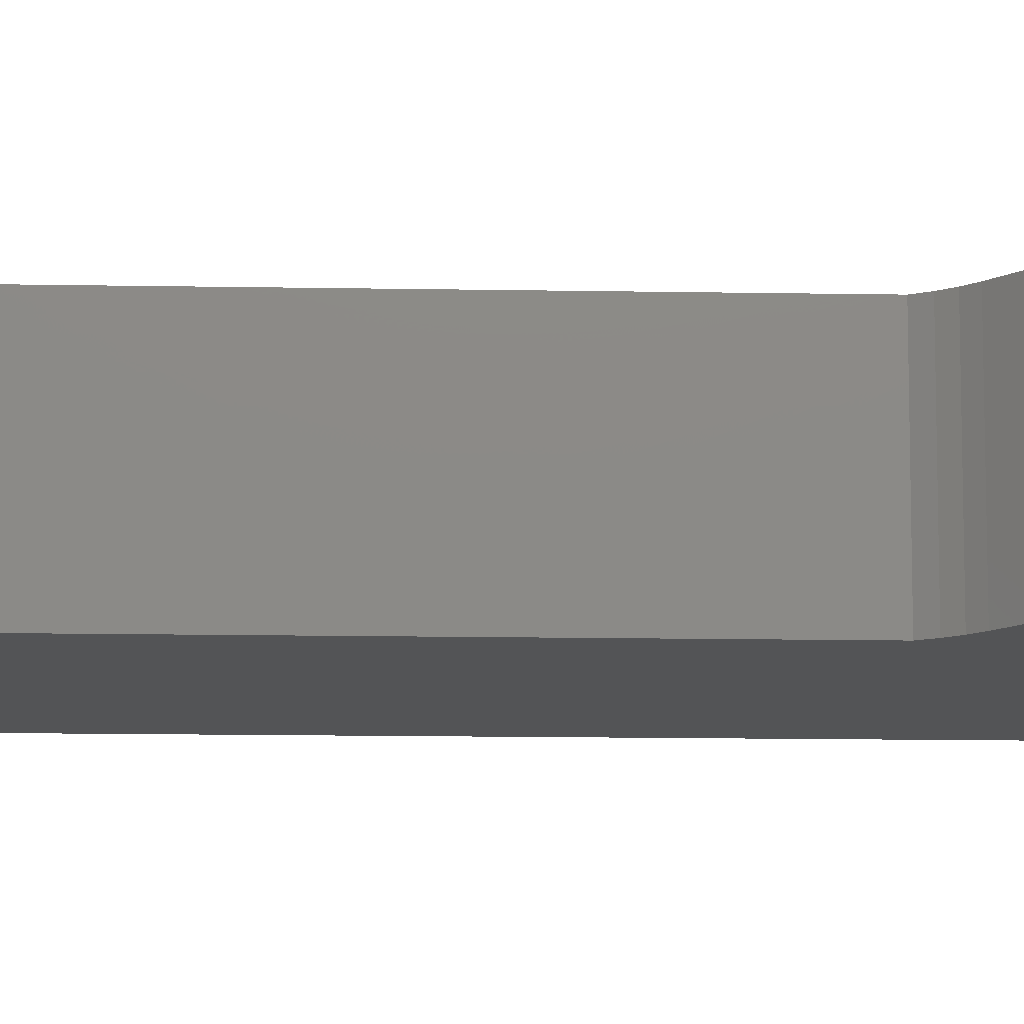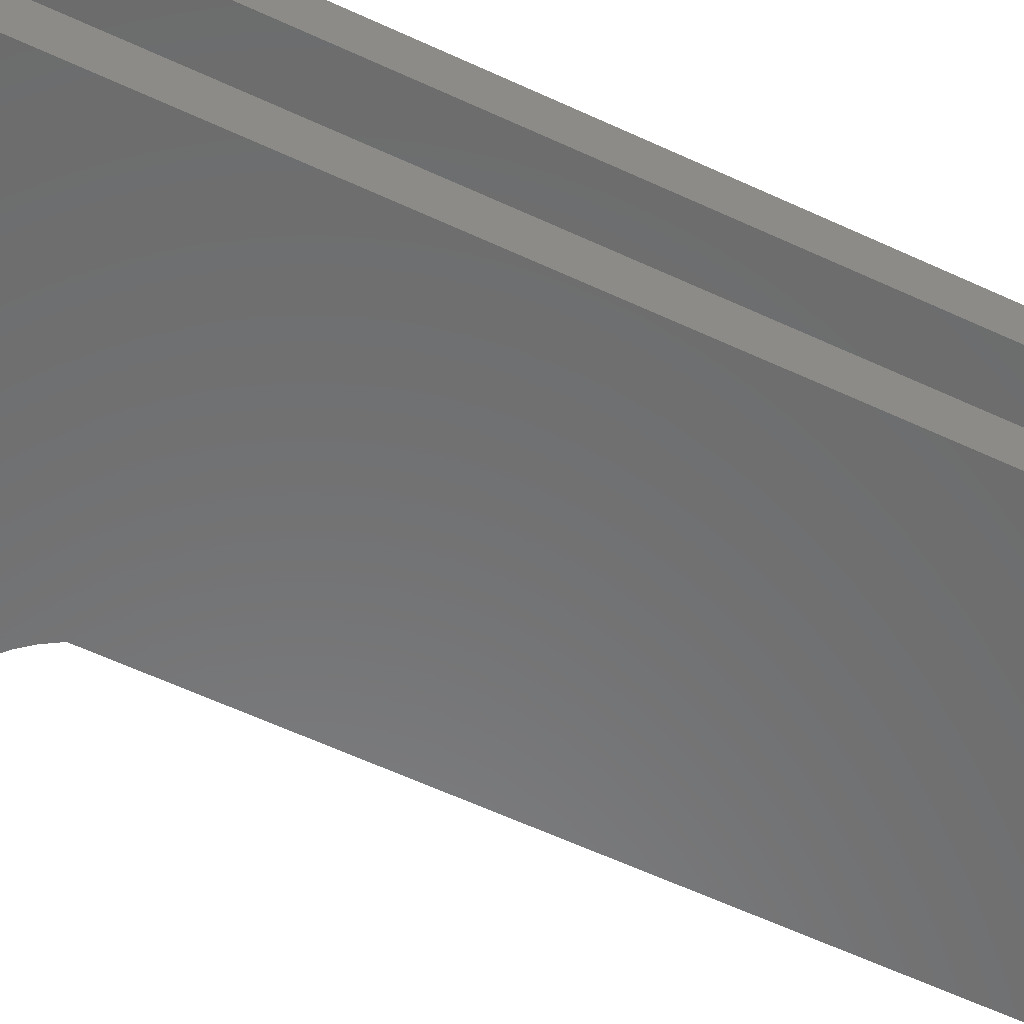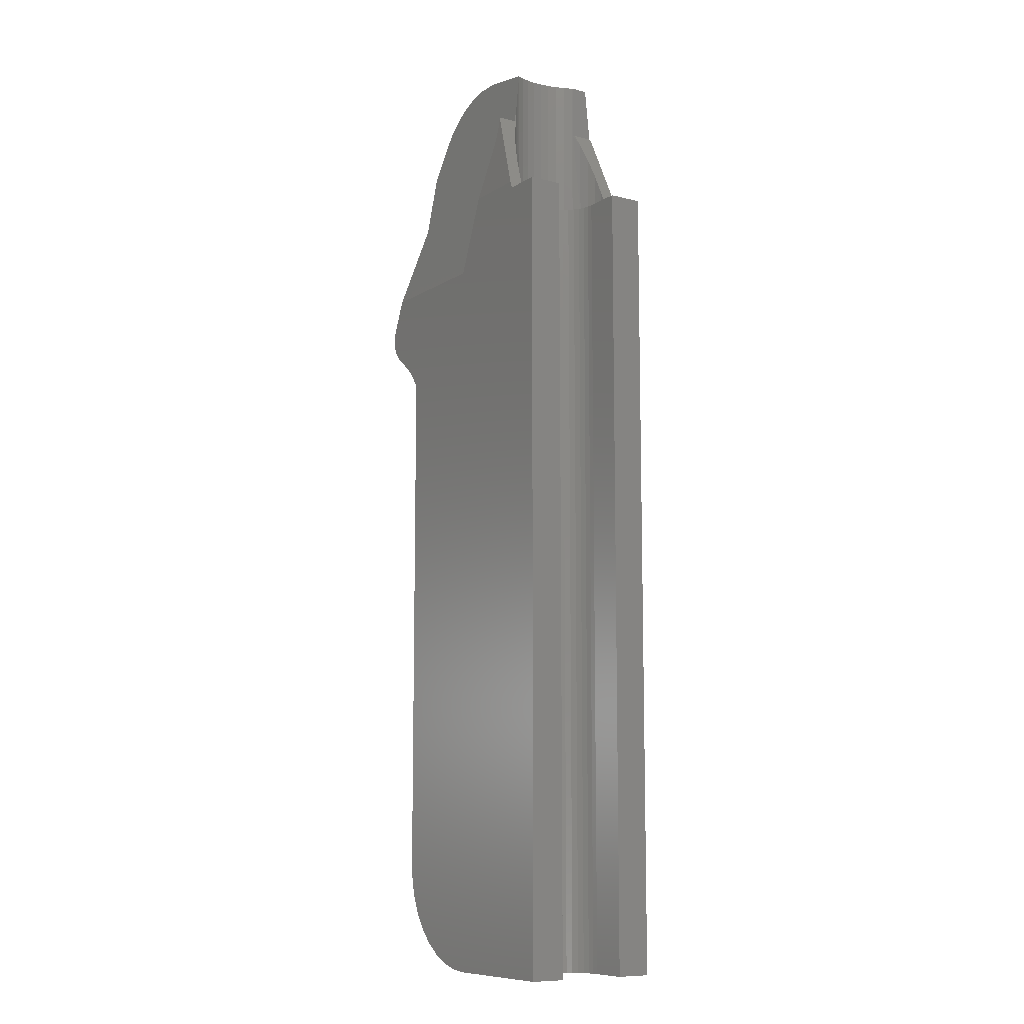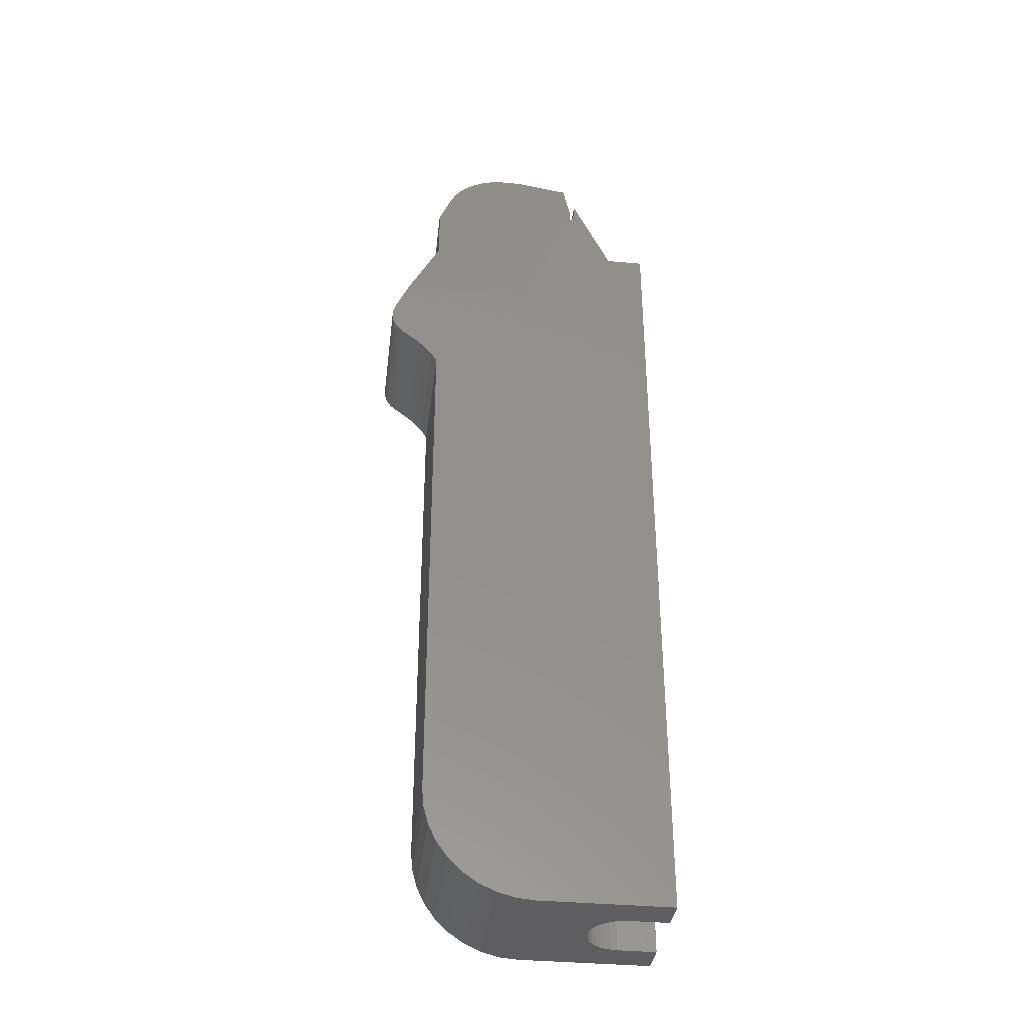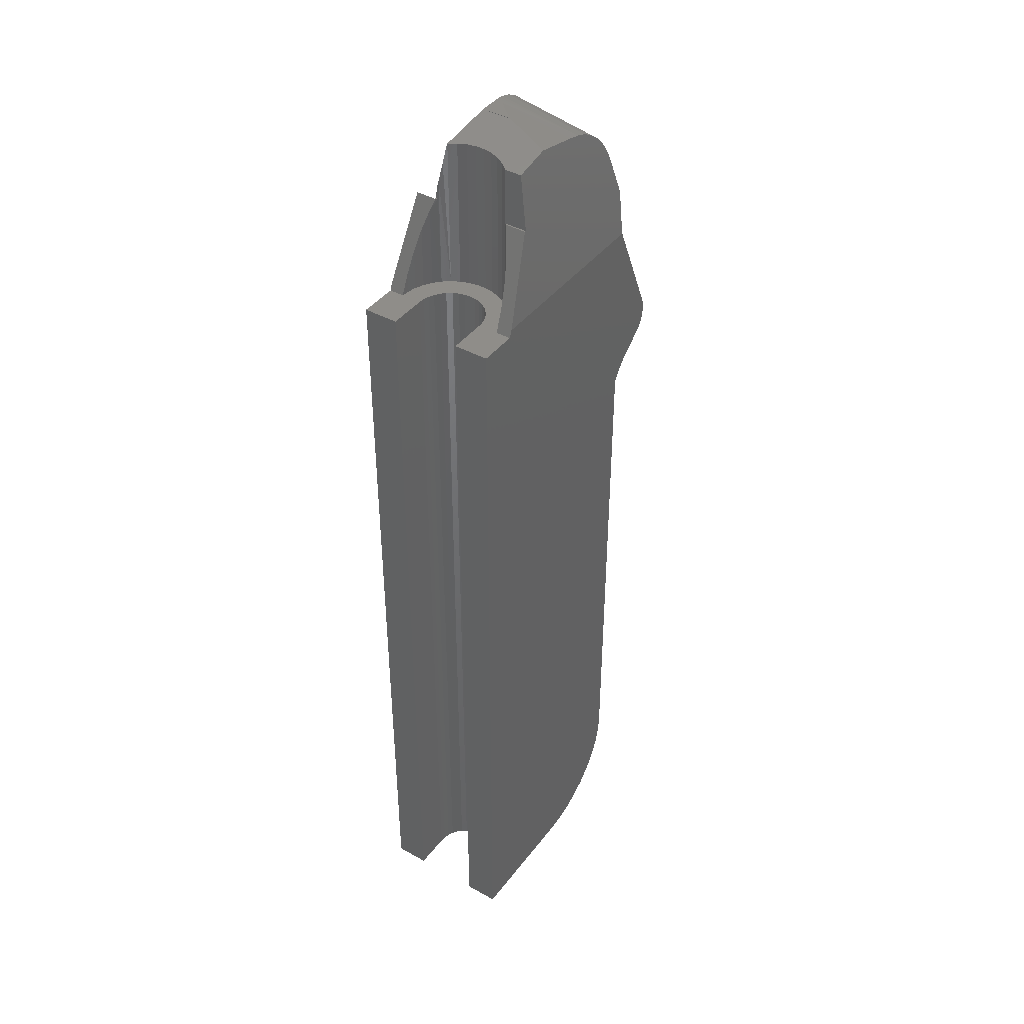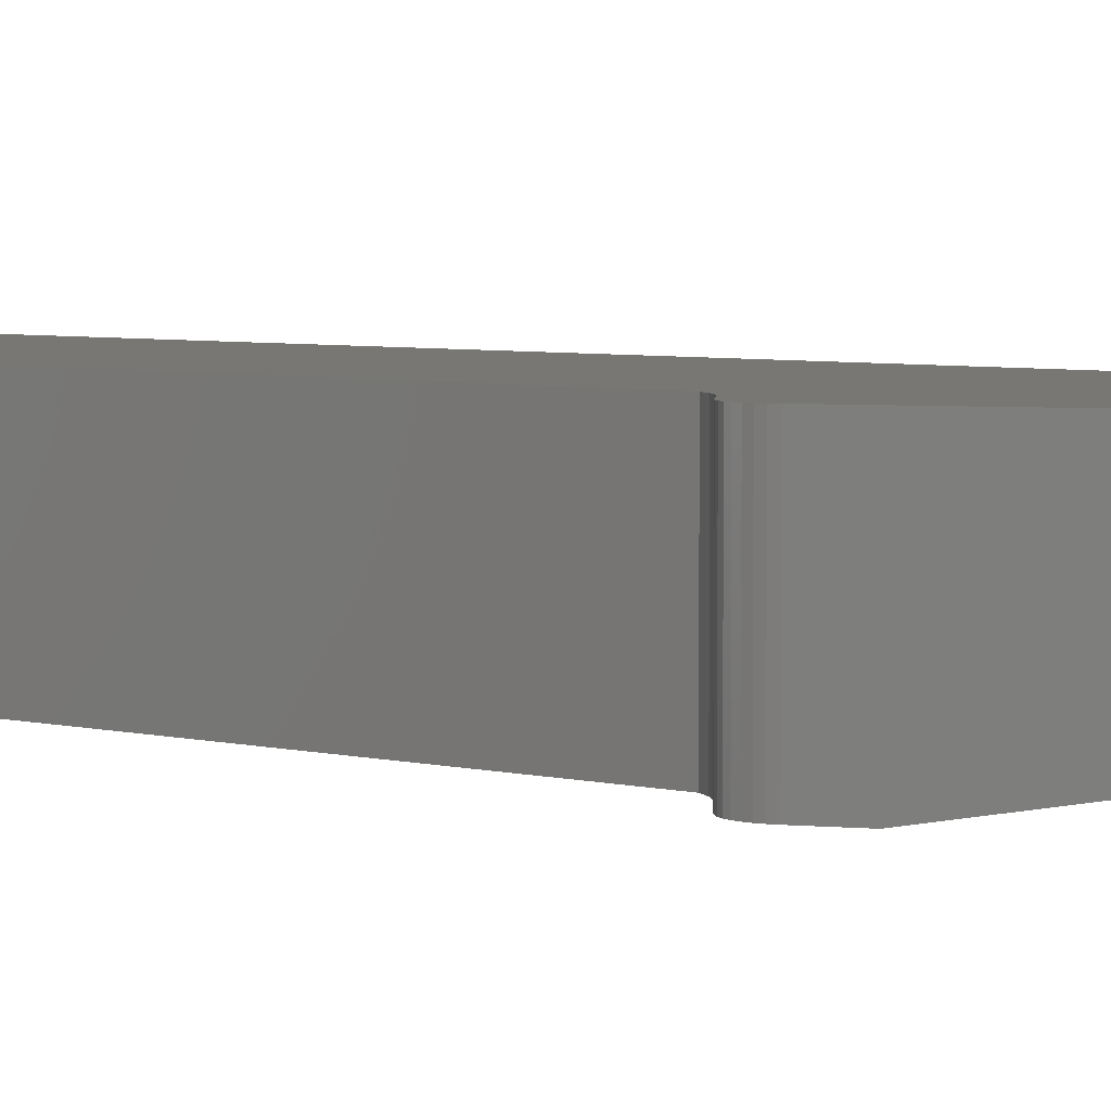
<metadata>
{"format":"stl","ext":"stl","renderer":"f3d","projection":"perspective","resolution":1024,"background":"white","views":[{"elev":-11.9,"azim":87.4,"up":"+Z"},{"elev":-57.3,"azim":-116.2,"up":"+Z"},{"elev":-9.6,"azim":-123.0,"up":"+Y"},{"elev":-36.4,"azim":173.1,"up":"+Y"},{"elev":41.6,"azim":-56.0,"up":"+Y"},{"elev":4.3,"azim":132.2,"up":"+Z"}]}
</metadata>
<code>
# stl→obj: 190 verts, 376 faces
v 0.009274 -0.1336 -0.02286
v -0.01174 -0.1336 -0.02286
v 0.001729 -0.1159 -0.02109
v 0.0006097 -0.1127 -0.02076
v -0.000298 -0.1053 -0.02002
v -0.000298 -0.106 -0.02009
v -7.006e-05 -0.1093 -0.02043
v 0.005237 -0.08574 -0.001504
v 0.02056 -0.08288 0.0006498
v 0.004736 -0.08583 -0.004471
v 0.02056 -0.08288 -0.009456
v 0.005237 -0.08574 0.001504
v 0.004736 -0.08583 0.004471
v 0.0125 -0.08438 0.01794
v 0.003748 -0.08601 0.007312
v 0.002228 -0.0863 -0.01006
v 0.0023 -0.08628 -0.009949
v 0.003748 -0.08601 -0.007312
v 0.000202 -0.08667 0.01255
v 0.000202 -0.08667 0.01816
v 0.0004337 -0.08663 0.01231
v 0.0023 -0.08628 0.009949
v 0.000202 -0.1053 0.02002
v 0.05334 -0.118 0.0213
v 0.04863 -0.1042 0.01991
v 0.05334 -0.1334 0.02284
v 0.04692 -0.1004 0.01953
v 0.04463 -0.09691 0.01919
v 0.04184 -0.09388 0.01888
v 0.03861 -0.09136 0.01863
v 0.03503 -0.0894 0.01844
v 0.05345 -0.1336 0.02286
v -0.01174 -0.1336 0.02286
v -0.000298 -0.1053 0.02002
v 0.03119 -0.08808 0.0183
v 0.02719 -0.08741 0.01824
v 0.02722 -0.08726 0.01822
v -0.000298 -0.1071 -0.01372
v -0.000298 -0.1053 -0.0134
v 0.000202 -0.1053 -0.0134
v 0.001376 -0.09288 -0.01122
v 0.01984 -0.1589 -0.02286
v 0.001729 -0.1169 -0.01545
v 0.06482 -0.1589 -0.02286
v 0.0006097 -0.1137 -0.01489
v -7.006e-05 -0.1104 -0.01431
v 0.02056 -0.08283 -0.009447
v 0.04863 -0.09849 -0.01221
v 0.05334 -0.1117 -0.01453
v 0.05334 -0.1334 -0.01836
v 0.000202 -0.1004 -0.01255
v 0.0004337 -0.09906 -0.01231
v 0.02956 -0.08283 -0.009447
v 0.03119 -0.08317 -0.009507
v 0.03503 -0.08444 -0.00973
v 0.03861 -0.0863 -0.01006
v 0.04184 -0.0887 -0.01048
v 0.04692 -0.09488 -0.01157
v 0.04463 -0.09158 -0.01099
v 0.000202 -0.1053 0.01255
v 0.0004337 -0.136 -0.01231
v 0.0023 -0.136 -0.009949
v 0.000202 -0.1053 -0.01255
v -0.000298 -0.1053 -0.01305
v -0.0018 -0.109 -0.01432
v -0.0127 -0.136 -0.018
v -0.01004 -0.136 -0.0178
v -0.01004 -0.1294 -0.0178
v -0.007109 -0.136 -0.01711
v -0.007109 -0.1221 -0.01711
v -0.004338 -0.136 -0.01594
v -0.004338 -0.1153 -0.01594
v -0.0018 -0.136 -0.01432
v 0.005237 -0.136 -0.001504
v 0.004736 -0.136 -0.004471
v 0.003748 -0.136 -0.007312
v 0.0004337 -0.136 0.01231
v 0.0023 -0.136 0.009949
v 0.003748 -0.136 0.007312
v 0.004736 -0.136 0.004471
v 0.005237 -0.136 0.001504
v -0.0018 -0.109 0.01432
v -0.000298 -0.1053 0.01305
v -0.0127 -0.136 0.018
v -0.01004 -0.1294 0.0178
v -0.01004 -0.136 0.0178
v -0.007109 -0.1221 0.01711
v -0.007109 -0.136 0.01711
v -0.004338 -0.1153 0.01594
v -0.004338 -0.136 0.01594
v -0.0018 -0.136 0.01432
v 0.01778 -0.4064 -0.02286
v -0.0254 -0.4064 -0.02286
v 0.05334 -0.3708 -0.02286
v 0.05334 -0.1946 -0.02286
v -0.0127 -0.136 -0.02286
v -0.0254 -0.136 -0.02286
v 0.06058 -0.1859 -0.02286
v 0.05777 -0.1884 -0.02286
v 0.05534 -0.1913 -0.02286
v 0.02395 -0.4059 -0.02286
v 0.0528 -0.377 -0.02286
v 0.0512 -0.383 -0.02286
v 0.02994 -0.4043 -0.02286
v 0.03556 -0.4016 -0.02286
v 0.04064 -0.3981 -0.02286
v 0.04858 -0.3886 -0.02286
v 0.04502 -0.3937 -0.02286
v 0.06947 -0.1773 -0.02286
v 0.06869 -0.1787 -0.02286
v 0.06767 -0.1801 -0.02286
v 0.06644 -0.1812 -0.02286
v 0.0694 -0.1691 -0.02286
v 0.06996 -0.1707 -0.02286
v 0.07025 -0.1723 -0.02286
v 0.07027 -0.174 -0.02286
v 0.07001 -0.1757 -0.02286
v -0.0127 -0.136 0.02286
v -0.0254 -0.136 0.02286
v -0.0254 -0.4064 0.02286
v 0.0694 -0.1691 0.02286
v 0.05777 -0.1884 0.02286
v 0.05534 -0.1913 0.02286
v 0.05334 -0.1946 0.02286
v 0.05334 -0.3708 0.02286
v 0.06996 -0.1707 0.02286
v 0.01778 -0.4064 0.02286
v 0.02395 -0.4059 0.02286
v 0.0528 -0.377 0.02286
v 0.0512 -0.383 0.02286
v 0.06058 -0.1859 0.02286
v 0.06644 -0.1812 0.02286
v 0.06767 -0.1801 0.02286
v 0.03556 -0.4016 0.02286
v 0.04064 -0.3981 0.02286
v 0.02994 -0.4043 0.02286
v 0.04502 -0.3937 0.02286
v 0.04858 -0.3886 0.02286
v 0.06869 -0.1787 0.02286
v 0.06947 -0.1773 0.02286
v 0.07001 -0.1757 0.02286
v 0.07027 -0.174 0.02286
v 0.07025 -0.1723 0.02286
v 0.02056 -0.08283 0.0003529
v 0.02722 -0.08283 -0.006902
v 0.02719 -0.08283 -0.007705
v 0.02727 -0.08283 -0.007739
v 0.02828 -0.08283 -0.008341
v -0.0254 -0.136 -0.01143
v -0.0254 -0.4064 -0.01143
v -0.0254 -0.136 0.01143
v -0.0254 -0.4064 0.01143
v -0.01072 -0.4064 0.01126
v -0.008791 -0.4064 0.01074
v -0.001444 -0.4064 0.001985
v -0.00127 -0.4064 -2.672e-09
v -0.006985 -0.4064 -0.009899
v -0.008791 -0.4064 -0.01074
v -0.01072 -0.4064 -0.01126
v -0.0127 -0.4064 -0.01143
v -0.0127 -0.4064 0.01143
v -0.006985 -0.4064 0.009899
v -0.005353 -0.4064 0.008756
v -0.003944 -0.4064 0.007347
v -0.002801 -0.4064 0.005715
v -0.001959 -0.4064 0.003909
v -0.001444 -0.4064 -0.001985
v -0.001959 -0.4064 -0.003909
v -0.002801 -0.4064 -0.005715
v -0.003944 -0.4064 -0.007347
v -0.005353 -0.4064 -0.008756
v -0.0127 -0.136 0.01143
v -0.0127 -0.136 -0.01143
v -0.01072 -0.136 -0.01126
v -0.008791 -0.136 -0.01074
v -0.006985 -0.136 -0.009899
v -0.005353 -0.136 -0.008756
v -0.003944 -0.136 -0.007347
v -0.002801 -0.136 -0.005715
v -0.001959 -0.136 -0.003909
v -0.001444 -0.136 -0.001985
v -0.00127 -0.136 -7.385e-10
v -0.001444 -0.136 0.001985
v -0.001959 -0.136 0.003909
v -0.002801 -0.136 0.005715
v -0.003944 -0.136 0.007347
v -0.005353 -0.136 0.008756
v -0.006985 -0.136 0.009899
v -0.008791 -0.136 0.01074
v -0.01072 -0.136 0.01126
f 1 2 3
f 3 2 4
f 5 6 2
f 2 6 7
f 2 7 4
f 8 9 10
f 10 9 11
f 8 12 9
f 9 12 13
f 9 13 14
f 14 13 15
f 16 17 11
f 11 17 18
f 11 18 10
f 19 20 21
f 21 20 14
f 21 14 22
f 22 14 15
f 14 20 23
f 24 25 26
f 26 25 27
f 26 27 28
f 28 29 26
f 26 29 30
f 26 30 31
f 32 26 33
f 33 26 23
f 33 23 34
f 31 35 26
f 26 35 36
f 26 36 23
f 23 36 37
f 23 37 14
f 38 39 40
f 41 16 11
f 42 43 44
f 44 43 45
f 44 45 46
f 47 48 11
f 11 48 49
f 11 49 41
f 46 38 44
f 44 38 40
f 44 40 50
f 50 40 51
f 50 51 49
f 49 51 52
f 49 52 41
f 47 53 48
f 48 53 54
f 48 54 55
f 55 56 48
f 48 56 57
f 48 57 58
f 58 57 59
f 39 38 5
f 5 38 6
f 60 19 21
f 52 61 62
f 63 64 65
f 66 67 68
f 68 67 69
f 68 69 70
f 70 69 71
f 70 71 72
f 72 71 73
f 72 73 65
f 65 73 61
f 65 61 63
f 63 61 52
f 63 52 51
f 17 16 41
f 12 8 74
f 74 8 10
f 74 10 75
f 75 10 18
f 75 18 76
f 76 18 17
f 76 17 62
f 62 17 41
f 62 41 52
f 77 22 78
f 78 22 15
f 78 15 79
f 79 15 13
f 79 13 80
f 80 13 12
f 80 12 81
f 81 12 74
f 82 83 60
f 84 85 86
f 86 85 87
f 86 87 88
f 88 87 89
f 88 89 90
f 90 89 82
f 90 82 91
f 91 82 60
f 91 60 77
f 77 60 21
f 77 21 22
f 92 93 94
f 95 94 96
f 96 94 93
f 96 93 97
f 2 1 96
f 96 1 42
f 96 42 95
f 98 99 42
f 42 99 100
f 42 100 95
f 92 94 101
f 101 94 102
f 101 102 103
f 104 101 105
f 105 101 106
f 103 107 101
f 101 107 108
f 101 108 106
f 109 110 42
f 110 111 42
f 42 111 112
f 42 112 98
f 44 113 42
f 42 113 114
f 42 114 115
f 115 116 42
f 42 116 117
f 42 117 109
f 118 119 120
f 121 32 33
f 122 33 123
f 123 33 118
f 123 118 124
f 124 118 120
f 124 120 125
f 121 33 126
f 120 127 125
f 125 127 128
f 125 128 129
f 129 128 130
f 122 131 33
f 33 131 132
f 33 132 133
f 134 135 136
f 136 135 137
f 136 137 128
f 128 137 138
f 128 138 130
f 133 139 33
f 33 139 140
f 33 140 141
f 141 142 33
f 33 142 143
f 33 143 126
f 49 24 50
f 50 24 26
f 94 95 125
f 125 95 124
f 144 145 47
f 47 145 146
f 146 147 47
f 47 147 148
f 47 148 53
f 97 93 149
f 149 93 150
f 151 152 119
f 119 152 120
f 127 153 154
f 155 156 127
f 157 158 92
f 92 158 159
f 92 159 93
f 93 159 160
f 93 160 150
f 153 127 161
f 161 127 120
f 161 120 152
f 127 156 92
f 154 162 127
f 127 162 163
f 127 163 164
f 164 165 127
f 127 165 166
f 127 166 155
f 156 167 92
f 92 167 168
f 92 168 169
f 169 170 92
f 92 170 171
f 92 171 157
f 172 161 151
f 151 161 152
f 149 150 173
f 173 150 160
f 173 160 174
f 174 160 159
f 174 159 175
f 175 159 158
f 175 158 176
f 176 158 157
f 176 157 177
f 177 157 171
f 177 171 178
f 178 171 170
f 178 170 179
f 179 170 169
f 179 169 180
f 180 169 168
f 180 168 181
f 181 168 167
f 181 167 182
f 182 167 156
f 182 156 183
f 183 156 155
f 183 155 184
f 184 155 166
f 184 166 185
f 185 166 165
f 185 165 186
f 186 165 164
f 186 164 187
f 187 164 163
f 187 163 188
f 188 163 162
f 188 162 189
f 189 162 154
f 189 154 190
f 190 154 153
f 190 153 172
f 172 153 161
f 37 36 145
f 145 36 146
f 49 48 24
f 24 48 25
f 146 36 147
f 147 36 35
f 147 35 148
f 148 35 53
f 53 35 54
f 54 35 31
f 54 31 55
f 55 31 30
f 55 30 56
f 56 30 29
f 56 29 57
f 57 29 28
f 57 28 59
f 59 28 27
f 59 27 58
f 58 27 25
f 58 25 48
f 47 11 144
f 144 11 9
f 98 131 99
f 99 131 122
f 99 122 100
f 100 122 123
f 100 123 95
f 95 123 124
f 50 26 32
f 50 32 44
f 44 32 121
f 44 121 113
f 132 131 112
f 112 131 98
f 6 38 46
f 6 46 7
f 7 46 45
f 7 45 4
f 4 45 43
f 4 43 3
f 3 43 1
f 1 43 42
f 145 144 37
f 37 144 9
f 37 9 14
f 66 96 97
f 119 118 151
f 151 118 84
f 151 84 172
f 97 149 66
f 66 149 173
f 66 173 67
f 67 173 174
f 67 174 69
f 69 174 175
f 69 175 71
f 71 175 176
f 71 176 73
f 73 176 177
f 73 177 61
f 61 177 178
f 61 178 62
f 62 178 179
f 62 179 76
f 76 179 180
f 76 180 75
f 75 180 181
f 75 181 74
f 74 181 182
f 74 182 81
f 81 182 183
f 172 84 190
f 190 84 86
f 190 86 189
f 189 86 88
f 189 88 188
f 188 88 90
f 188 90 187
f 187 90 91
f 187 91 186
f 186 91 77
f 186 77 185
f 185 77 78
f 185 78 184
f 184 78 79
f 184 79 183
f 183 79 80
f 183 80 81
f 63 40 64
f 64 40 39
f 63 51 40
f 60 23 19
f 19 23 20
f 23 60 34
f 34 60 83
f 34 83 82
f 84 118 85
f 85 118 33
f 85 33 87
f 87 33 34
f 87 34 89
f 89 34 82
f 2 96 66
f 5 65 39
f 39 65 64
f 66 68 2
f 2 68 70
f 2 70 5
f 5 70 72
f 5 72 65
f 94 125 129
f 94 129 102
f 102 129 130
f 102 130 103
f 103 130 138
f 103 138 107
f 107 138 137
f 107 137 108
f 108 137 135
f 108 135 106
f 106 135 134
f 106 134 105
f 105 134 136
f 105 136 104
f 104 136 128
f 104 128 101
f 101 128 127
f 101 127 92
f 113 121 126
f 113 126 114
f 114 126 143
f 114 143 115
f 115 143 142
f 115 142 116
f 116 142 141
f 116 141 117
f 117 141 140
f 117 140 109
f 109 140 139
f 109 139 110
f 110 139 133
f 110 133 111
f 111 133 132
f 111 132 112

</code>
